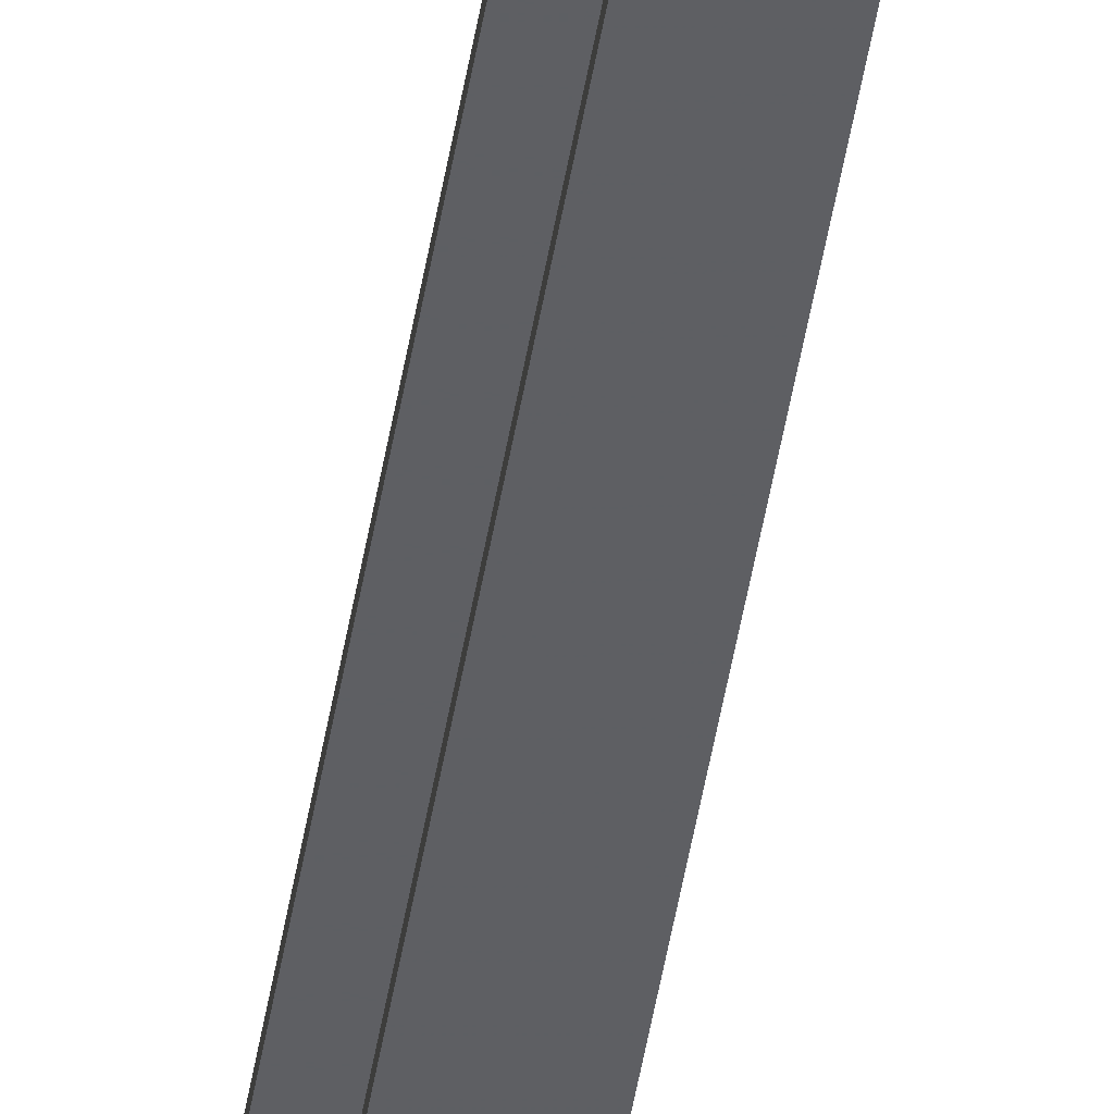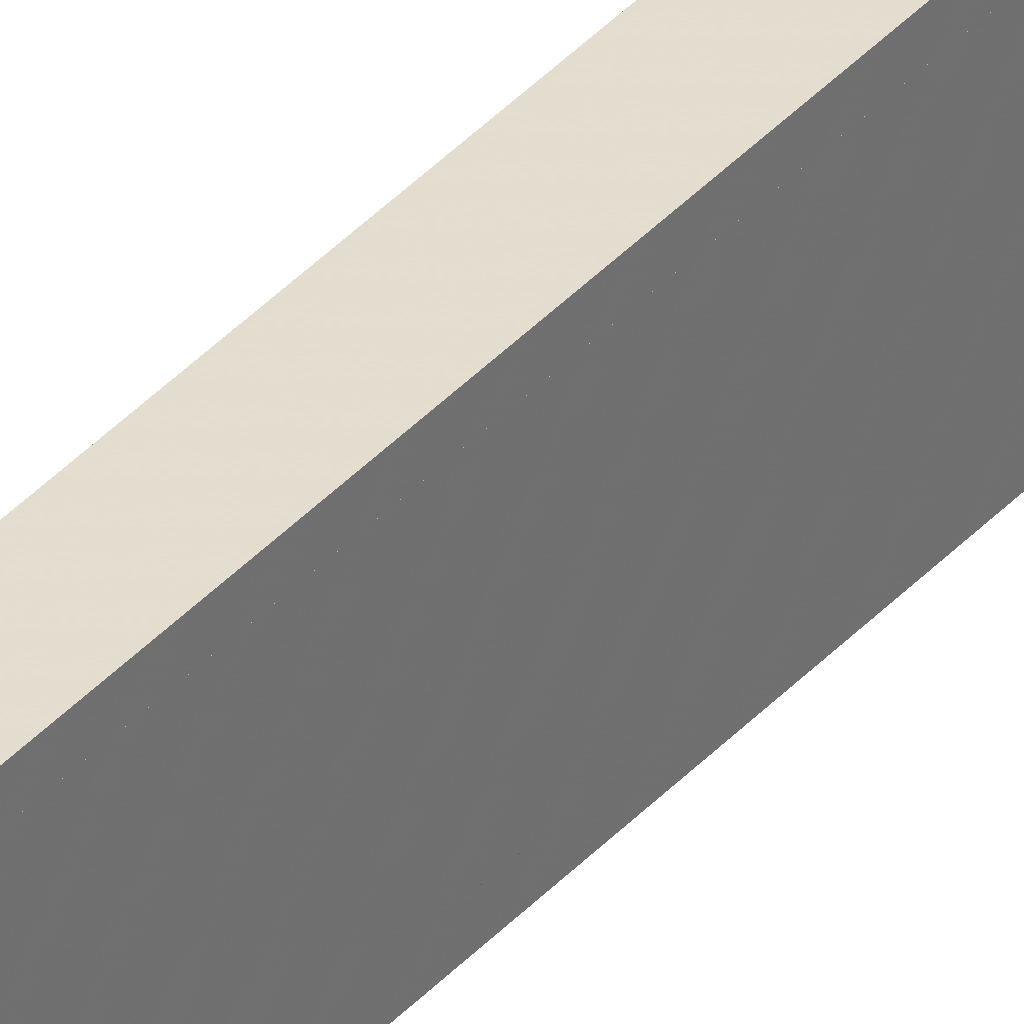
<metadata>
{"format":"obj","ext":"obj","renderer":"f3d","projection":"perspective","resolution":1024,"background":"white","views":[{"elev":-40.6,"azim":171.9,"up":"+Z"},{"elev":35.6,"azim":-144.9,"up":"+Z"}]}
</metadata>
<code>
o 276
v 2165 1879 14
v 2165 1879 13.99
v 2165 1879 13.99
v 2165 1879 14
v 2165 1879 13.98
v 2165 1879 13.97
v 2165 1888 13.97
v 2165 1879 13.97
v 2165 1888 13.74
v 2165 1879 13.74
v 2165 1888 13.72
v 2165 1888 13.74
v 2165 1888 14
v 2165 1879 14
v 2165 1879 14
v 2165 1879 13.99
v 2165 1888 13.99
v 2165 1888 14
v 2165 1888 13.99
v 2165 1888 13.99
v 2165 1879 13.99
v 2165 1879 14
v 2165 1888 14
v 2165 1879 13.71
v 2165 1879 13.98
v 2165 1888 13.99
v 2165 1888 14
v 2165 1888 13.98
v 2165 1888 13.97
v 2165 1879 13.98
v 2165 1888 13.97
v 2165 1888 13.98
v 2165 1879 13.71
v 2165 1888 13.71
v 2165 1888 13.72
v 2165 1888 13.71
v 2165 1879 13.71
v 2165 1888 13.71
v 2165 1879 13.72
v 2165 1879 13.72
v 2165 1879 13.71
v 2165 1888 13.71
v 2165 1888 13.72
v 2165 1879 13.72
v 2165 1888 13.72
v 2165 1888 13.72
v 2165 1879 13.72
v 2165 1888 13.72
v 2165 1888 13.71
v 2165 1879 13.72
v 2165 1879 13.72
v 2165 1879 13.74
v 2165 1888 13.72
v 2165 1879 13.72
v 2165 1888 13.71
v 2165 1888 13.74
f 1 2 3
f 4 5 2
f 4 6 5
f 7 5 6
f 8 9 7
f 9 8 10
f 10 11 12
f 1 13 14
f 15 16 1
f 1 17 18
f 19 13 18
f 19 16 20
f 21 17 3
f 19 22 3
f 23 22 18
f 23 24 15
f 25 26 21
f 20 27 19
f 28 27 20
f 29 27 28
f 20 30 28
f 30 31 32
f 33 27 34
f 34 35 36
f 36 37 38
f 39 35 40
f 39 37 41
f 33 42 41
f 39 42 43
f 36 44 41
f 45 44 43
f 40 46 47
f 48 49 45
f 24 44 50
f 24 50 51
f 46 52 51
f 24 51 52
f 53 54 45
f 45 55 53
f 53 55 56

</code>
